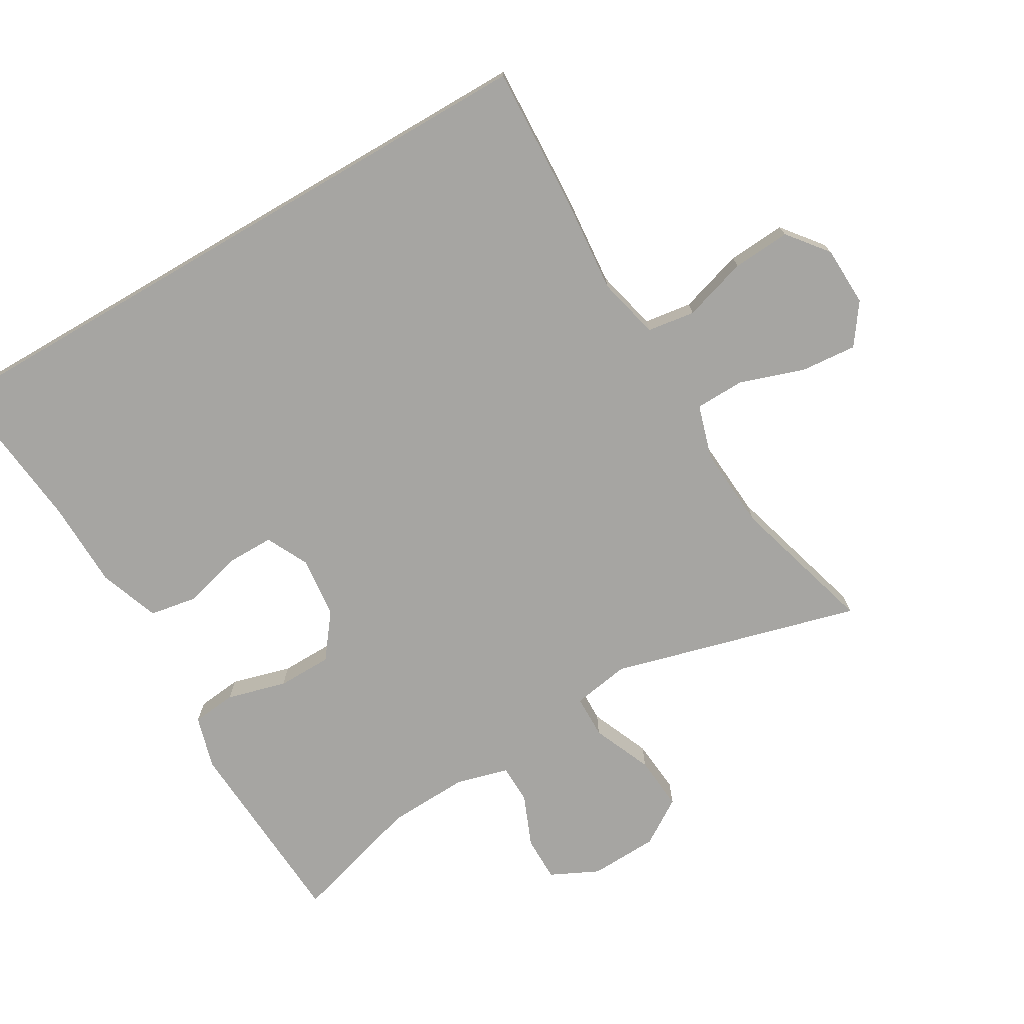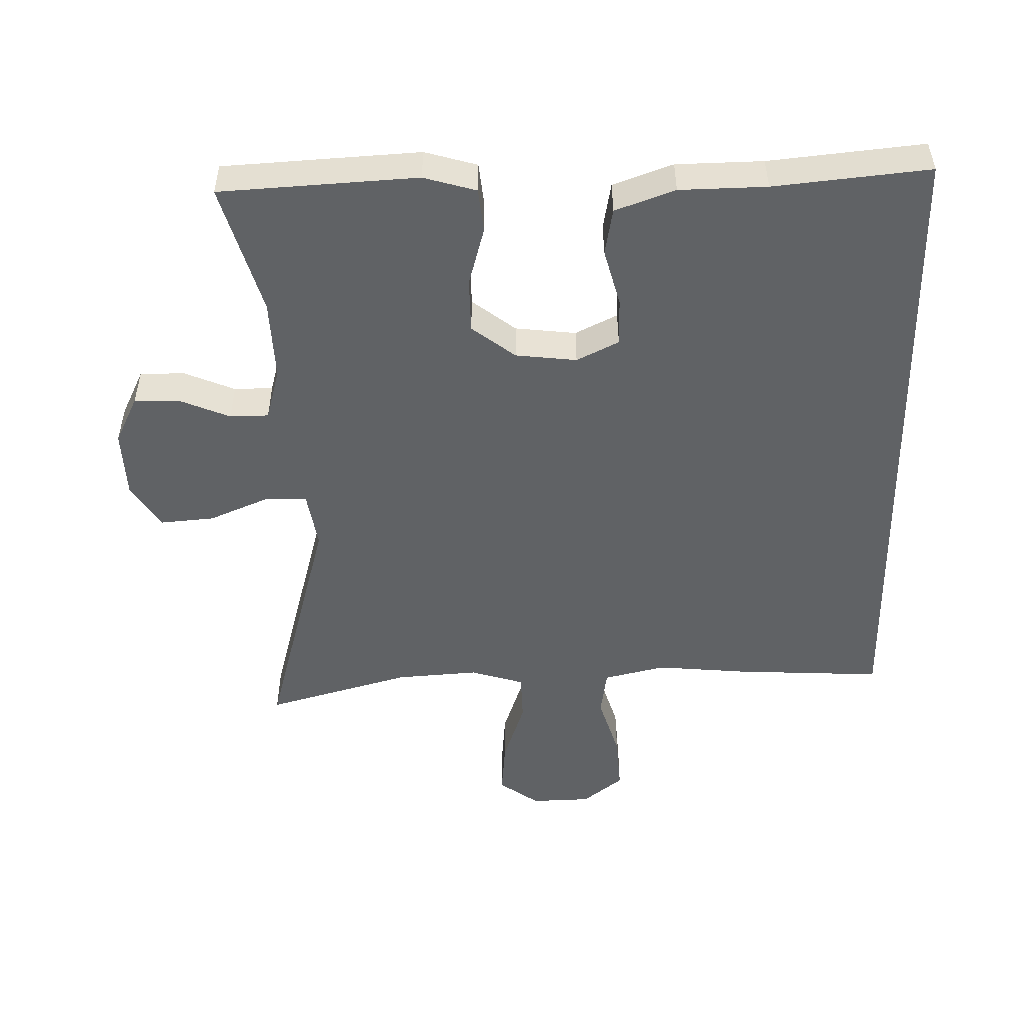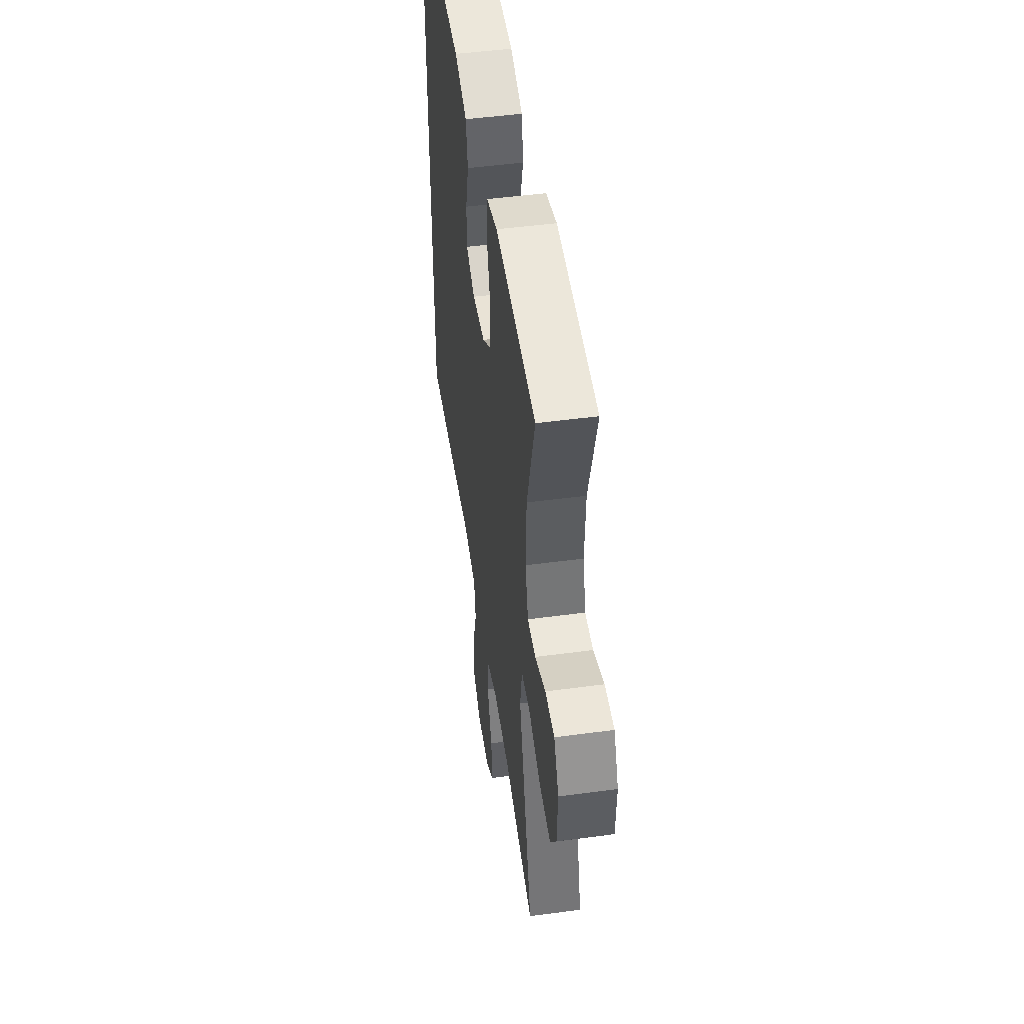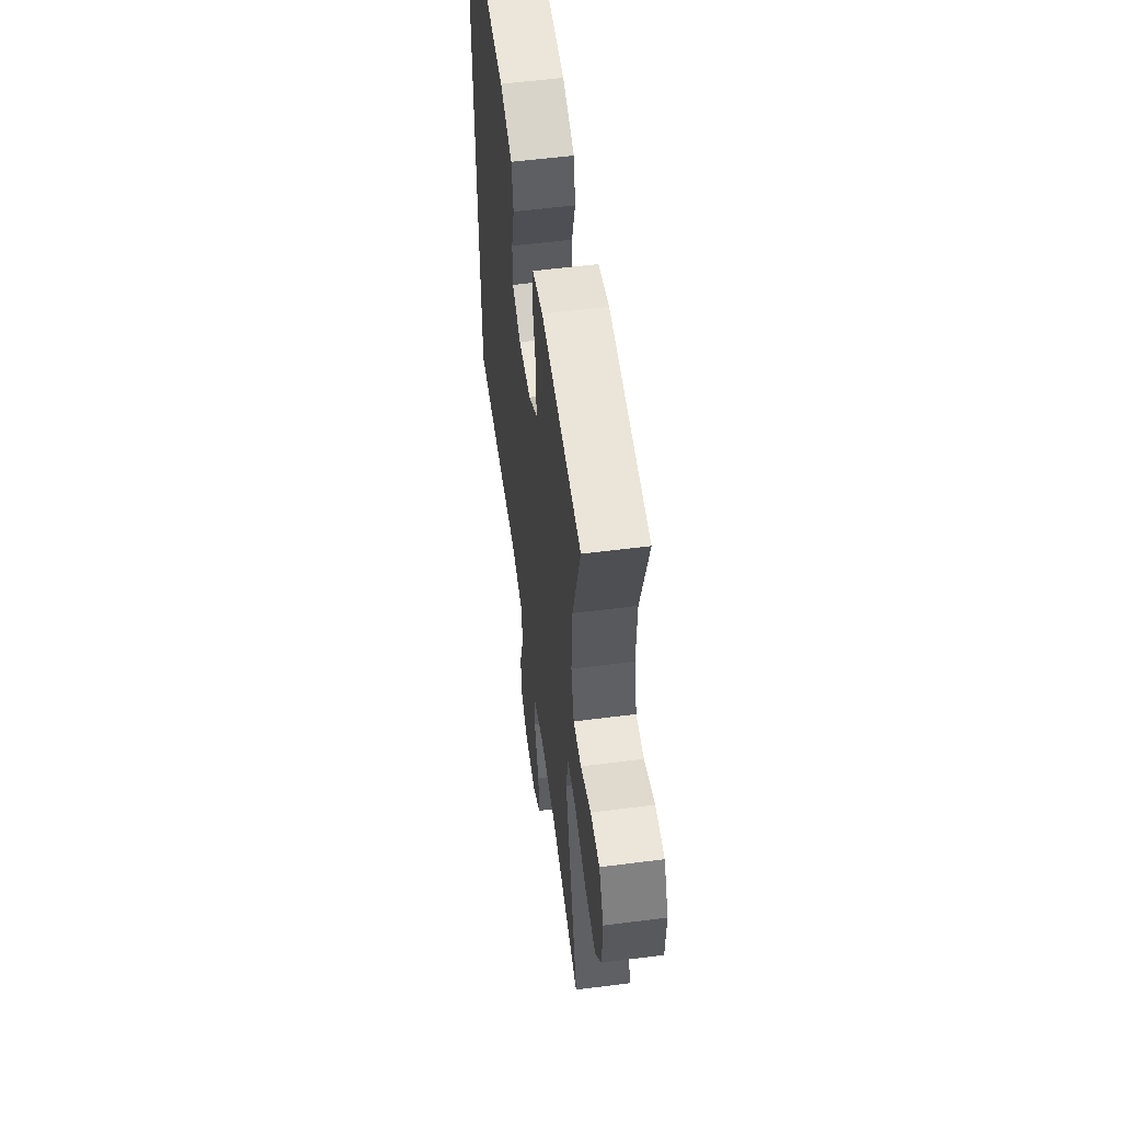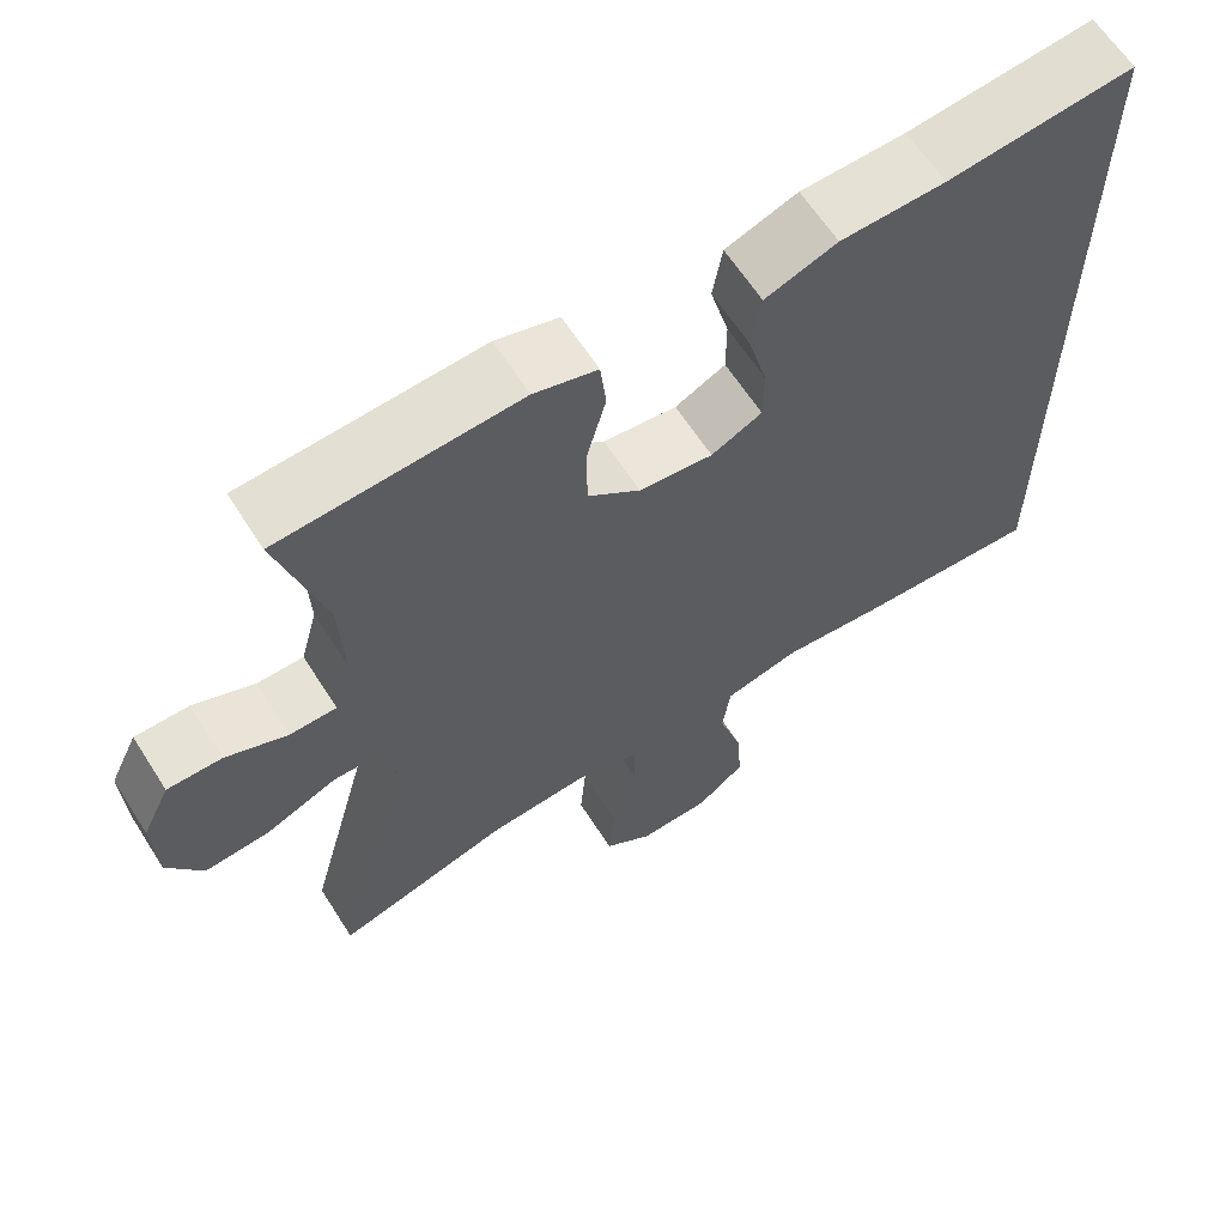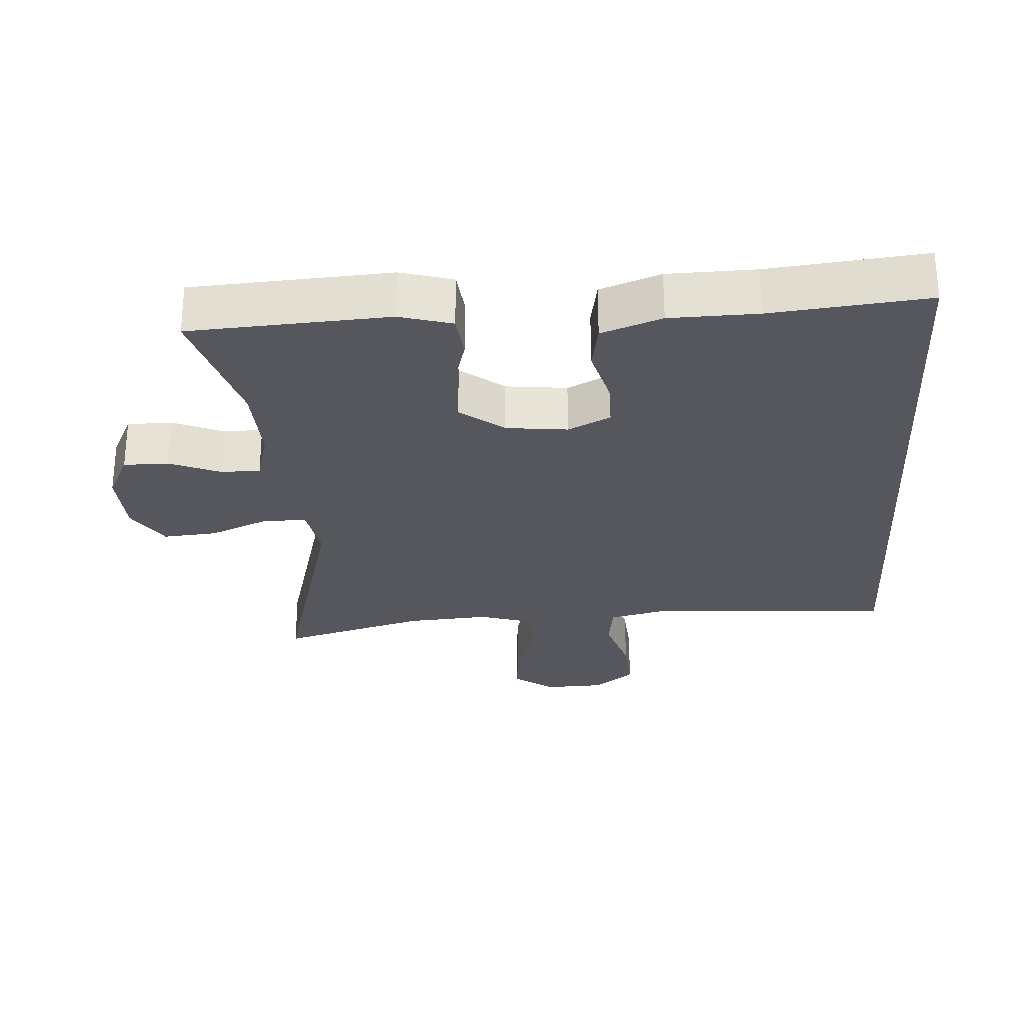
<metadata>
{"format":"obj","ext":"obj","renderer":"f3d","projection":"perspective","resolution":1024,"background":"white","views":[{"elev":-73.8,"azim":120.3,"up":"+Y"},{"elev":-50.5,"azim":1.0,"up":"+Y"},{"elev":49.1,"azim":-98.5,"up":"+Z"},{"elev":56.0,"azim":-97.7,"up":"+Z"},{"elev":63.0,"azim":-32.5,"up":"+Z"},{"elev":-27.6,"azim":3.6,"up":"+Y"}]}
</metadata>
<code>
v -0.5 0.07 -0.5
v -0.402 0.07 -0.137
v -0.416 0.07 -0.053
v -0.479 0.07 -0.052
v -0.566 0.07 -0.089
v -0.645 0.07 -0.096
v -0.688 0.07 -0.029
v -0.692 0.07 0.071
v -0.658 0.07 0.141
v -0.592 0.07 0.141
v -0.517 0.07 0.11
v -0.46 0.07 0.111
v -0.439 0.07 0.188
v -0.444 0.07 0.307
v -0.5 0.07 0.5
v -0.324 0.07 0.511
v -0.21 0.07 0.518
v -0.133 0.07 0.496
v -0.126 0.07 0.431
v -0.15 0.07 0.344
v -0.149 0.07 0.264
v -0.085 0.07 0.215
v 0.005 0.07 0.205
v 0.067 0.07 0.236
v 0.067 0.07 0.306
v 0.044 0.07 0.391
v 0.056 0.07 0.46
v 0.144 0.07 0.492
v 0.272 0.07 0.495
v 0.5 0.07 0.519
v 0.5 0.07 -0.446
v 0.284 0.07 -0.436
v 0.148 0.07 -0.424
v 0.057 0.07 -0.446
v 0.047 0.07 -0.516
v 0.076 0.07 -0.61
v 0.082 0.07 -0.695
v 0.023 0.07 -0.742
v -0.065 0.07 -0.745
v -0.124 0.07 -0.703
v -0.117 0.07 -0.621
v -0.085 0.07 -0.526
v -0.087 0.07 -0.454
v -0.166 0.07 -0.43
v -0.287 0.07 -0.439
v -0.5 0 -0.5
v -0.402 0 -0.137
v -0.416 0 -0.053
v -0.479 0 -0.052
v -0.566 0 -0.089
v -0.645 0 -0.096
v -0.688 0 -0.029
v -0.692 0 0.071
v -0.658 0 0.141
v -0.592 0 0.141
v -0.517 0 0.11
v -0.46 0 0.111
v -0.439 0 0.188
v -0.444 0 0.307
v -0.5 0 0.5
v -0.324 0 0.511
v -0.21 0 0.518
v -0.133 0 0.496
v -0.126 0 0.431
v -0.15 0 0.344
v -0.149 0 0.264
v -0.085 0 0.215
v 0.005 0 0.205
v 0.067 0 0.236
v 0.067 0 0.306
v 0.044 0 0.391
v 0.056 0 0.46
v 0.144 0 0.492
v 0.272 0 0.495
v 0.5 0 0.519
v 0.5 0 -0.446
v 0.284 0 -0.436
v 0.148 0 -0.424
v 0.057 0 -0.446
v 0.047 0 -0.516
v 0.076 0 -0.61
v 0.082 0 -0.695
v 0.023 0 -0.742
v -0.065 0 -0.745
v -0.124 0 -0.703
v -0.117 0 -0.621
v -0.085 0 -0.526
v -0.087 0 -0.454
v -0.166 0 -0.43
v -0.287 0 -0.439
f 39 40 41 42
f 39 42 43
f 38 39 43
f 35 36 37 38
f 35 38 43
f 34 35 43
f 33 34 43 44
f 29 30 31 32
f 29 32 33
f 25 26 27 28
f 24 25 28 29
f 17 18 19 20
f 17 20 21
f 14 15 16 17
f 13 14 17 21
f 12 13 21 22
f 8 9 10 11
f 8 11 12
f 7 8 12
f 4 5 6 7
f 3 4 7 12
f 45 1 2
f 44 45 2 3
f 24 29 33 44
f 23 24 44 3
f 3 12 22 23
f 87 86 85 84
f 88 87 84
f 88 84 83
f 83 82 81 80
f 88 83 80
f 88 80 79
f 89 88 79 78
f 77 76 75 74
f 78 77 74
f 73 72 71 70
f 74 73 70 69
f 65 64 63 62
f 66 65 62
f 62 61 60 59
f 66 62 59 58
f 67 66 58 57
f 56 55 54 53
f 57 56 53
f 57 53 52
f 52 51 50 49
f 57 52 49 48
f 47 46 90
f 48 47 90 89
f 89 78 74 69
f 48 89 69 68
f 68 67 57 48
f 1 46 47 2
f 2 47 48 3
f 3 48 49 4
f 4 49 50 5
f 5 50 51 6
f 6 51 52 7
f 7 52 53 8
f 8 53 54 9
f 9 54 55 10
f 10 55 56 11
f 11 56 57 12
f 12 57 58 13
f 13 58 59 14
f 14 59 60 15
f 15 60 61 16
f 16 61 62 17
f 17 62 63 18
f 18 63 64 19
f 19 64 65 20
f 20 65 66 21
f 21 66 67 22
f 22 67 68 23
f 23 68 69 24
f 24 69 70 25
f 25 70 71 26
f 26 71 72 27
f 27 72 73 28
f 28 73 74 29
f 29 74 75 30
f 30 75 76 31
f 31 76 77 32
f 32 77 78 33
f 33 78 79 34
f 34 79 80 35
f 35 80 81 36
f 36 81 82 37
f 37 82 83 38
f 38 83 84 39
f 39 84 85 40
f 40 85 86 41
f 41 86 87 42
f 42 87 88 43
f 43 88 89 44
f 44 89 90 45
f 45 90 46 1

</code>
